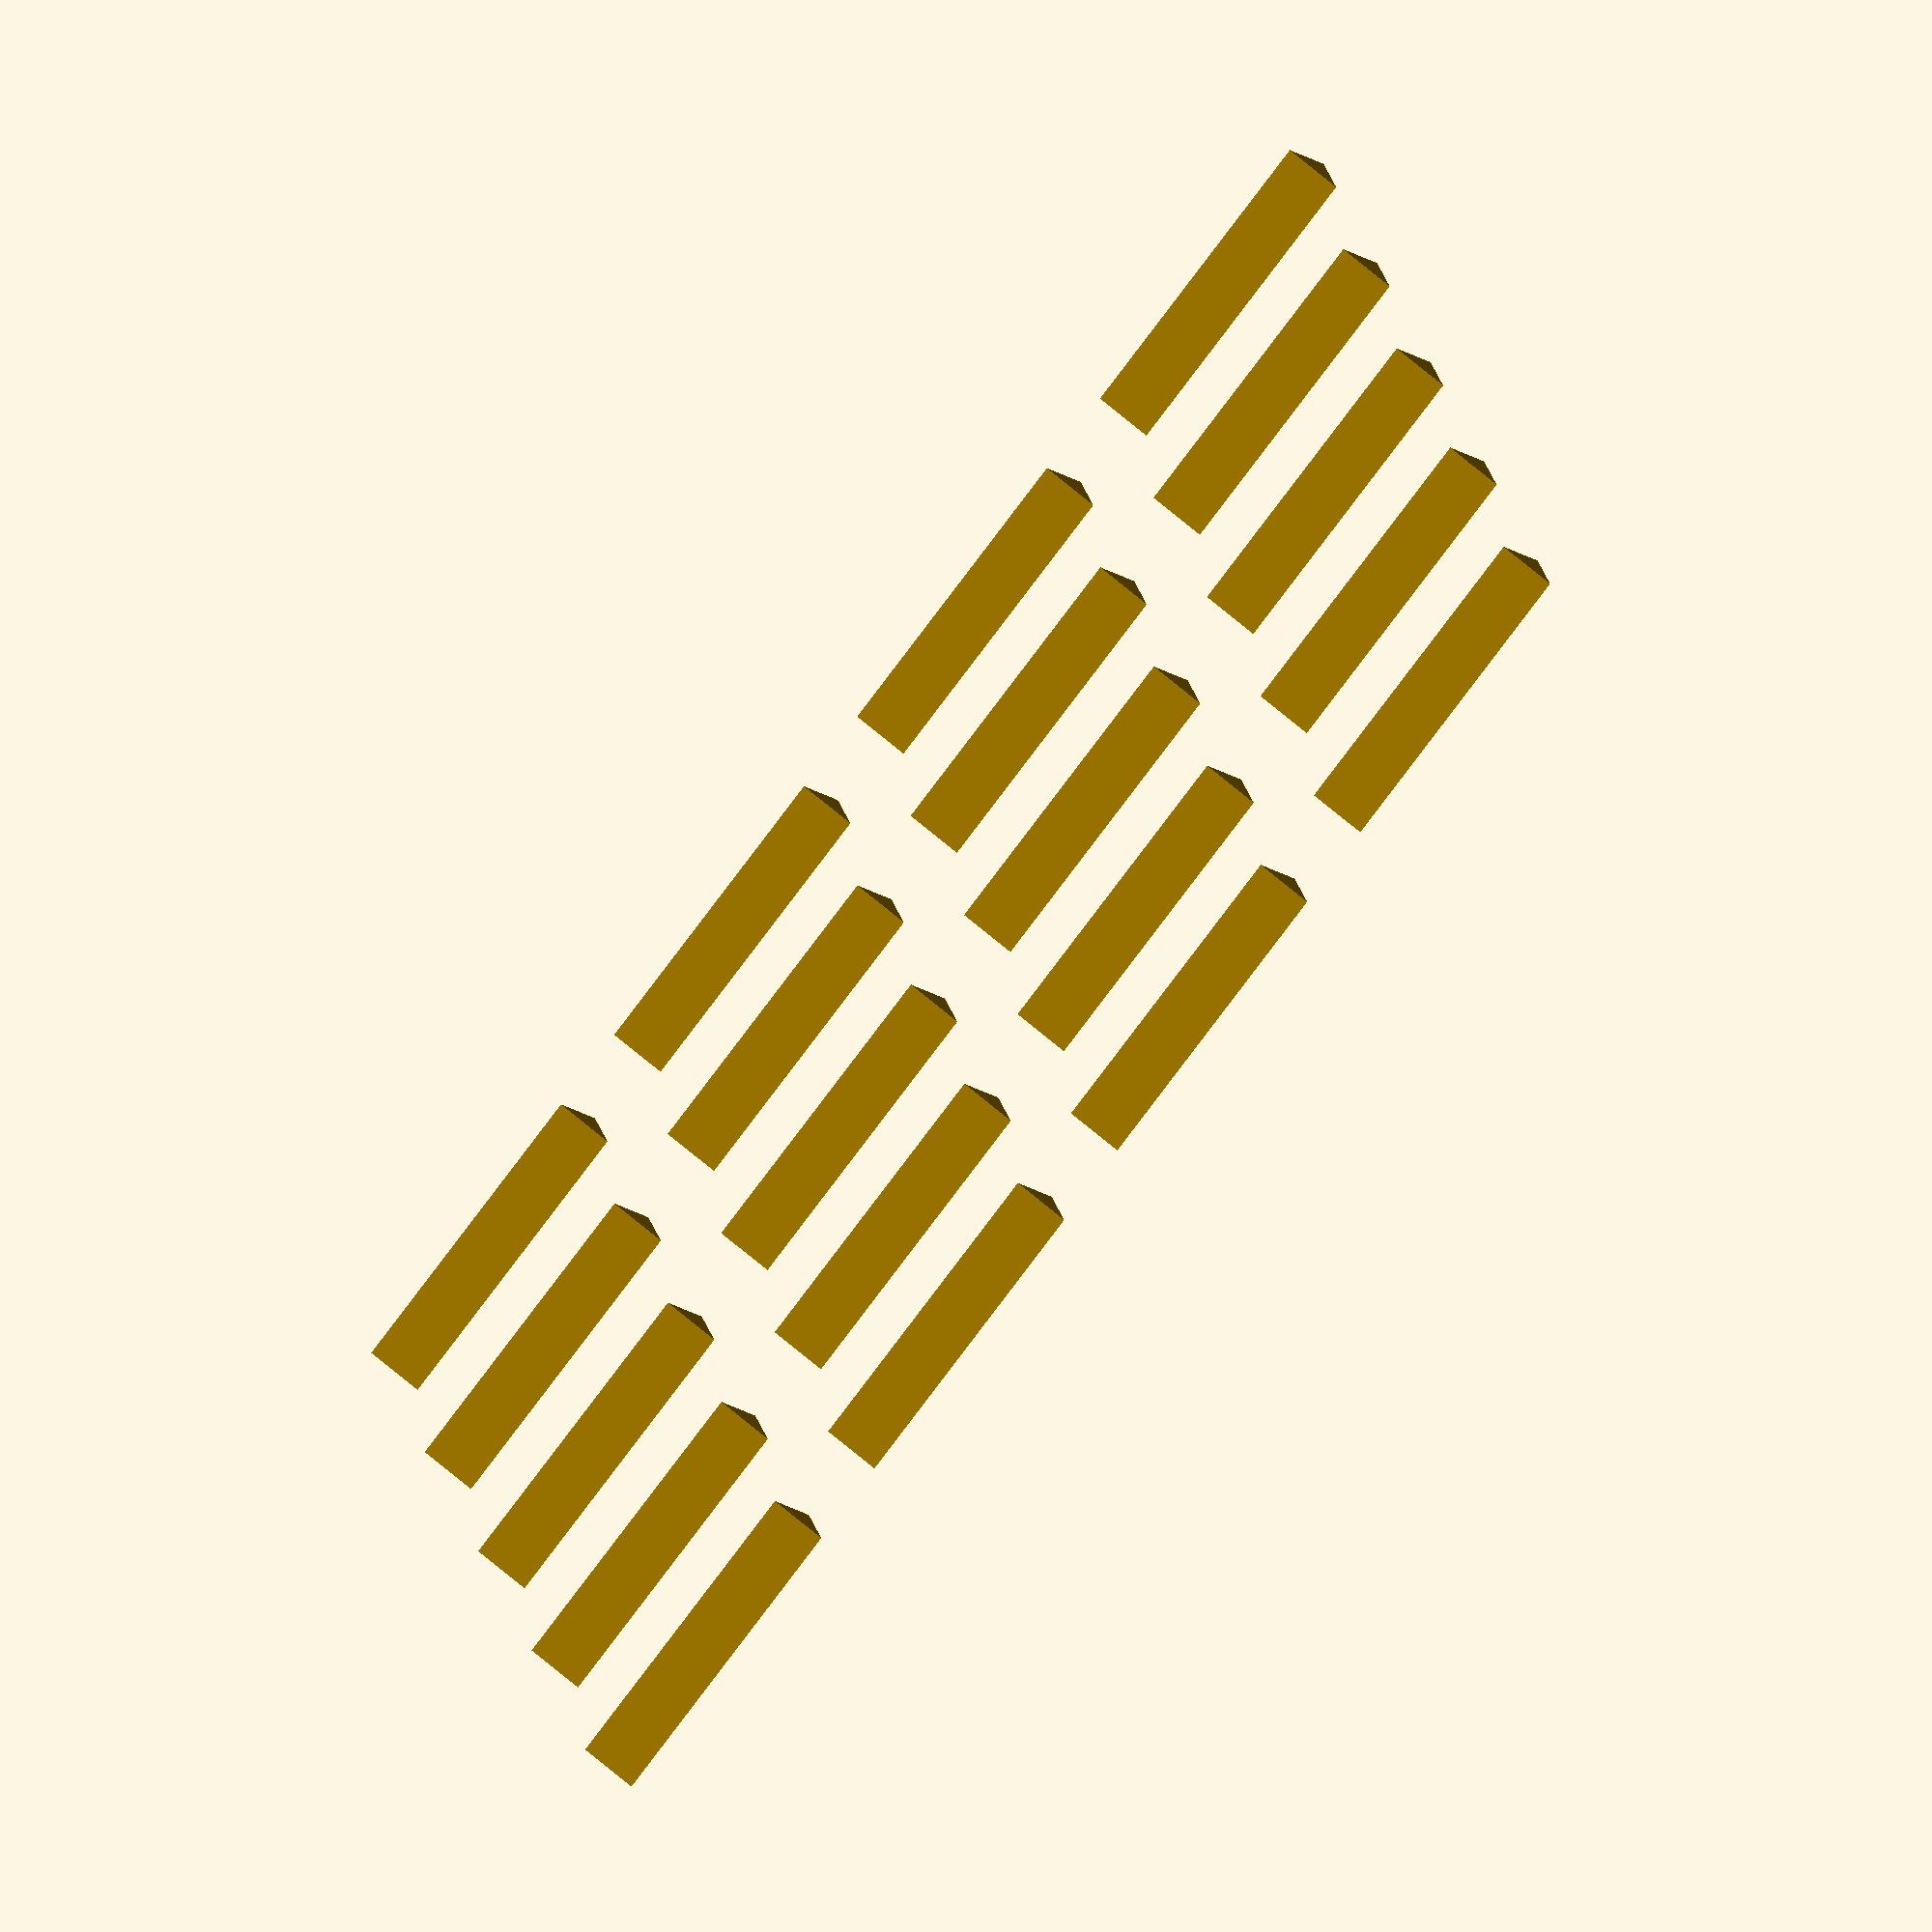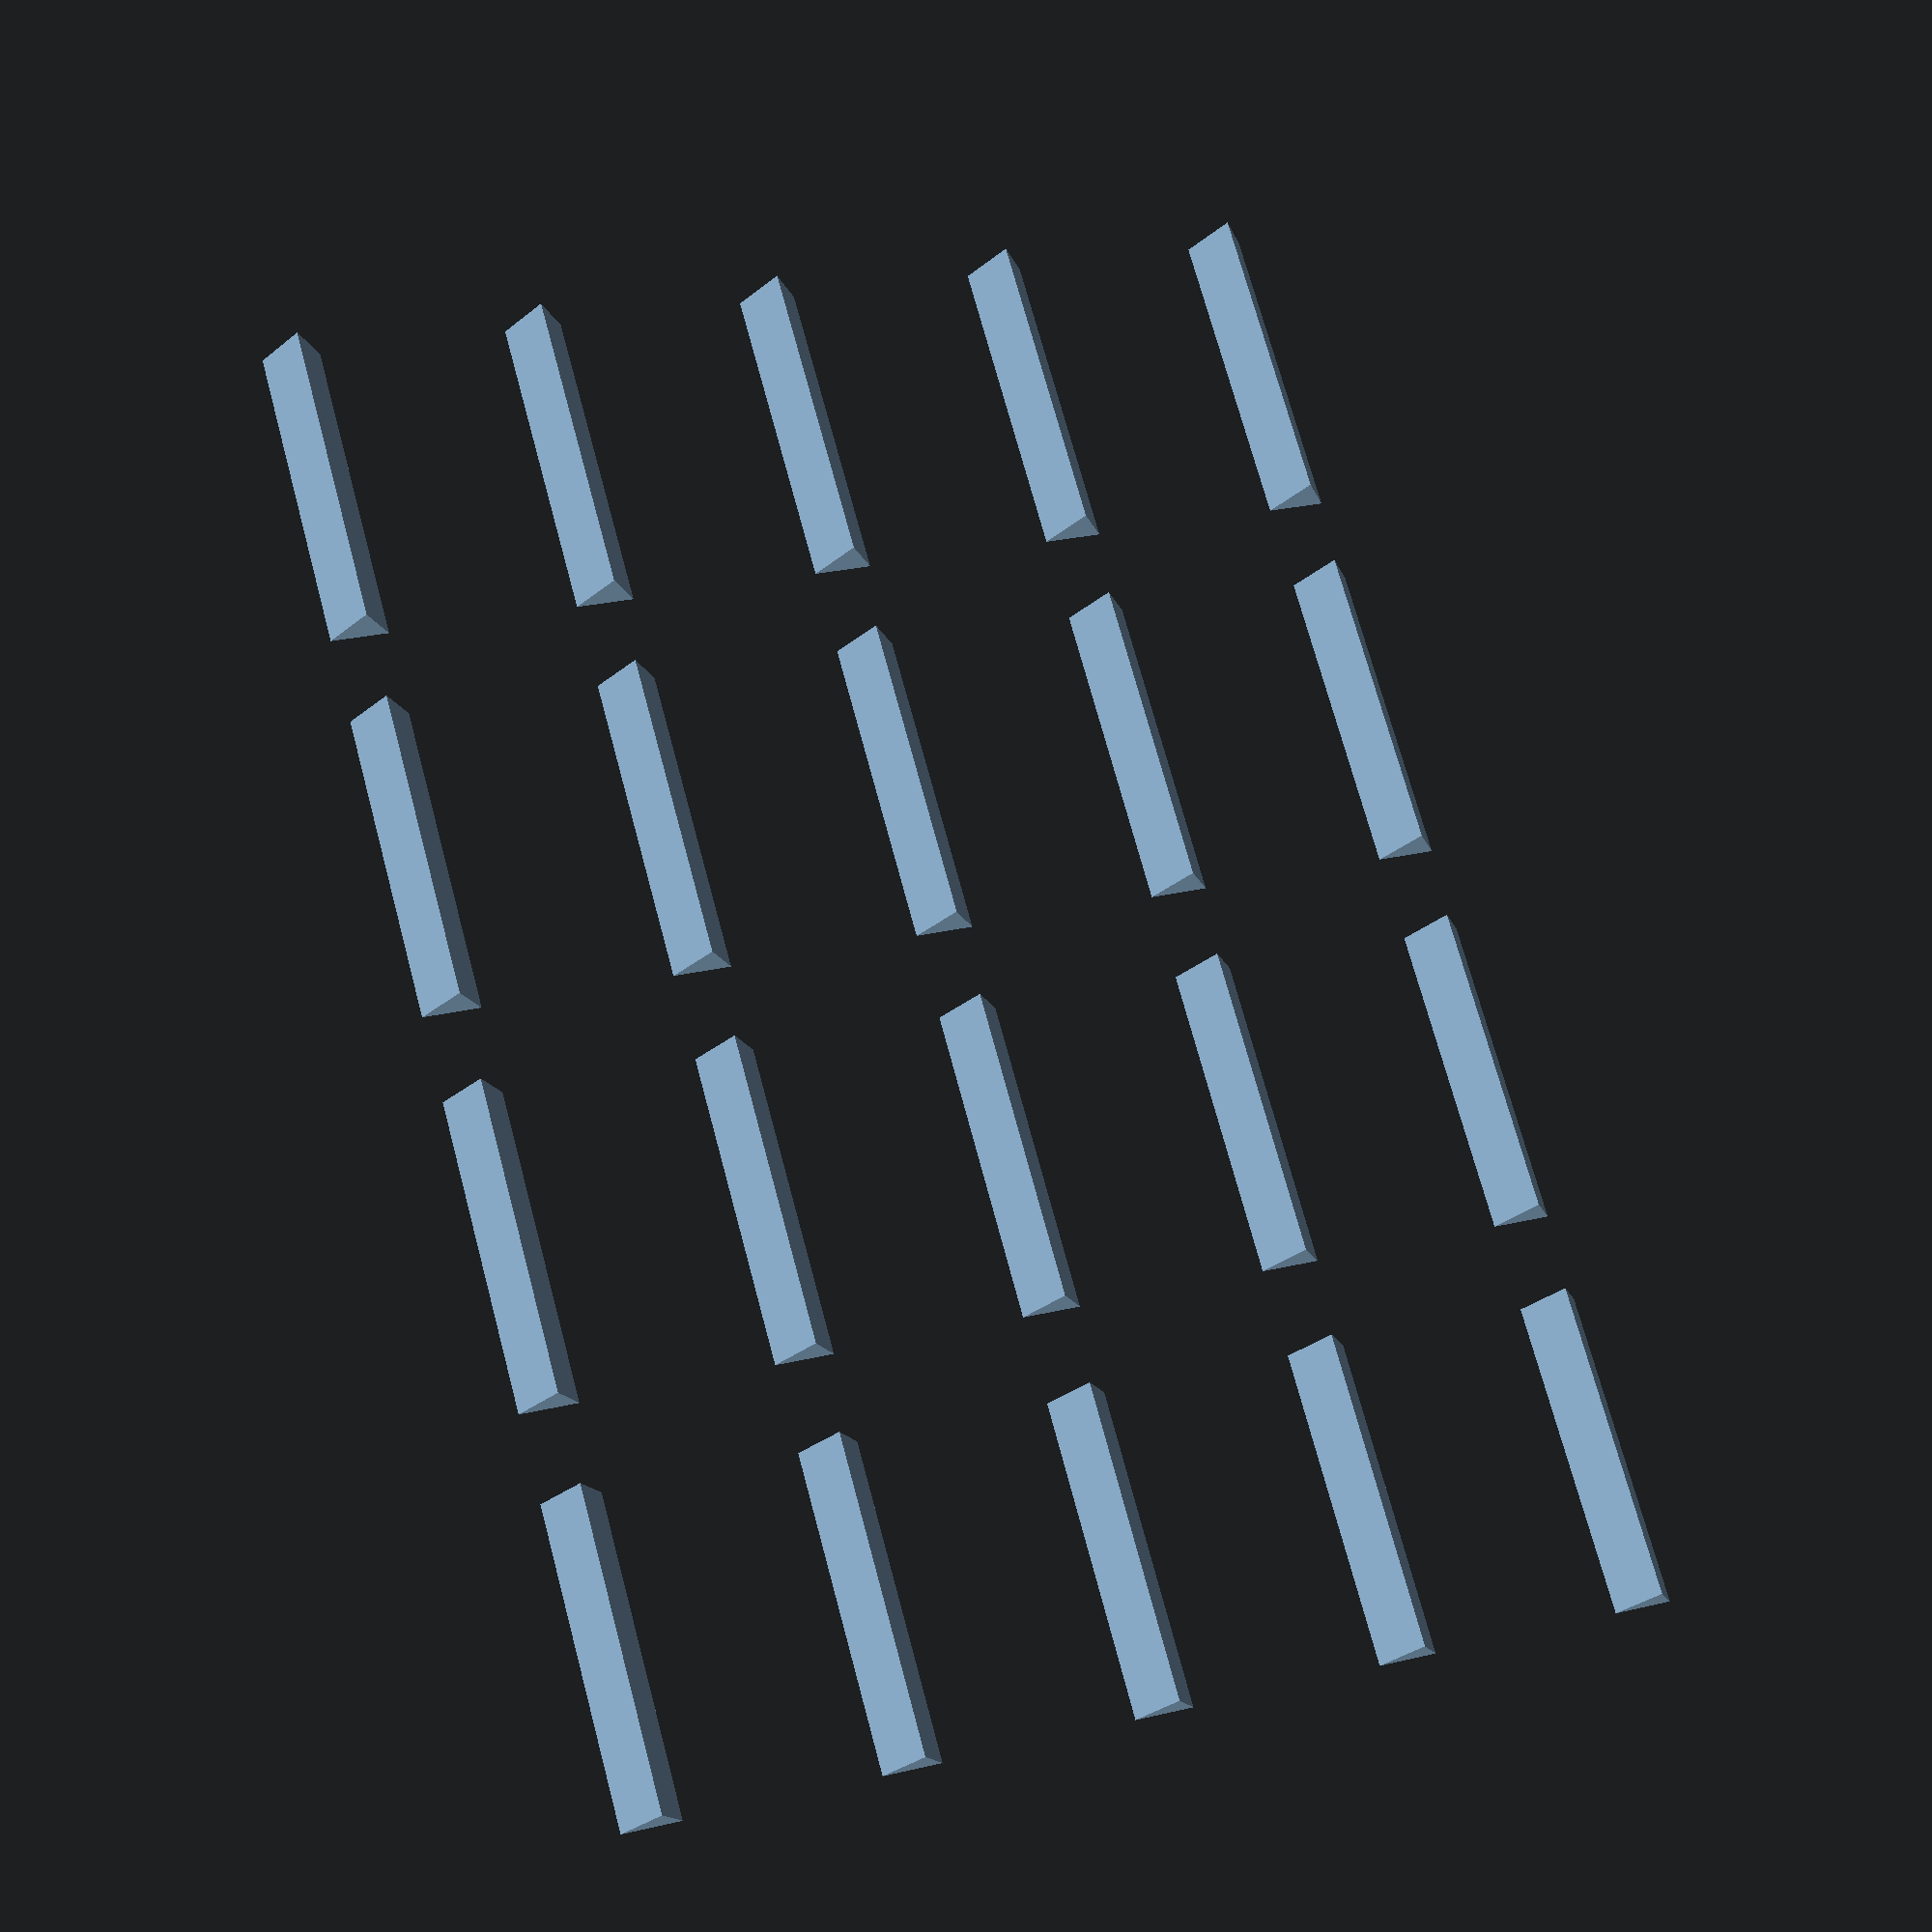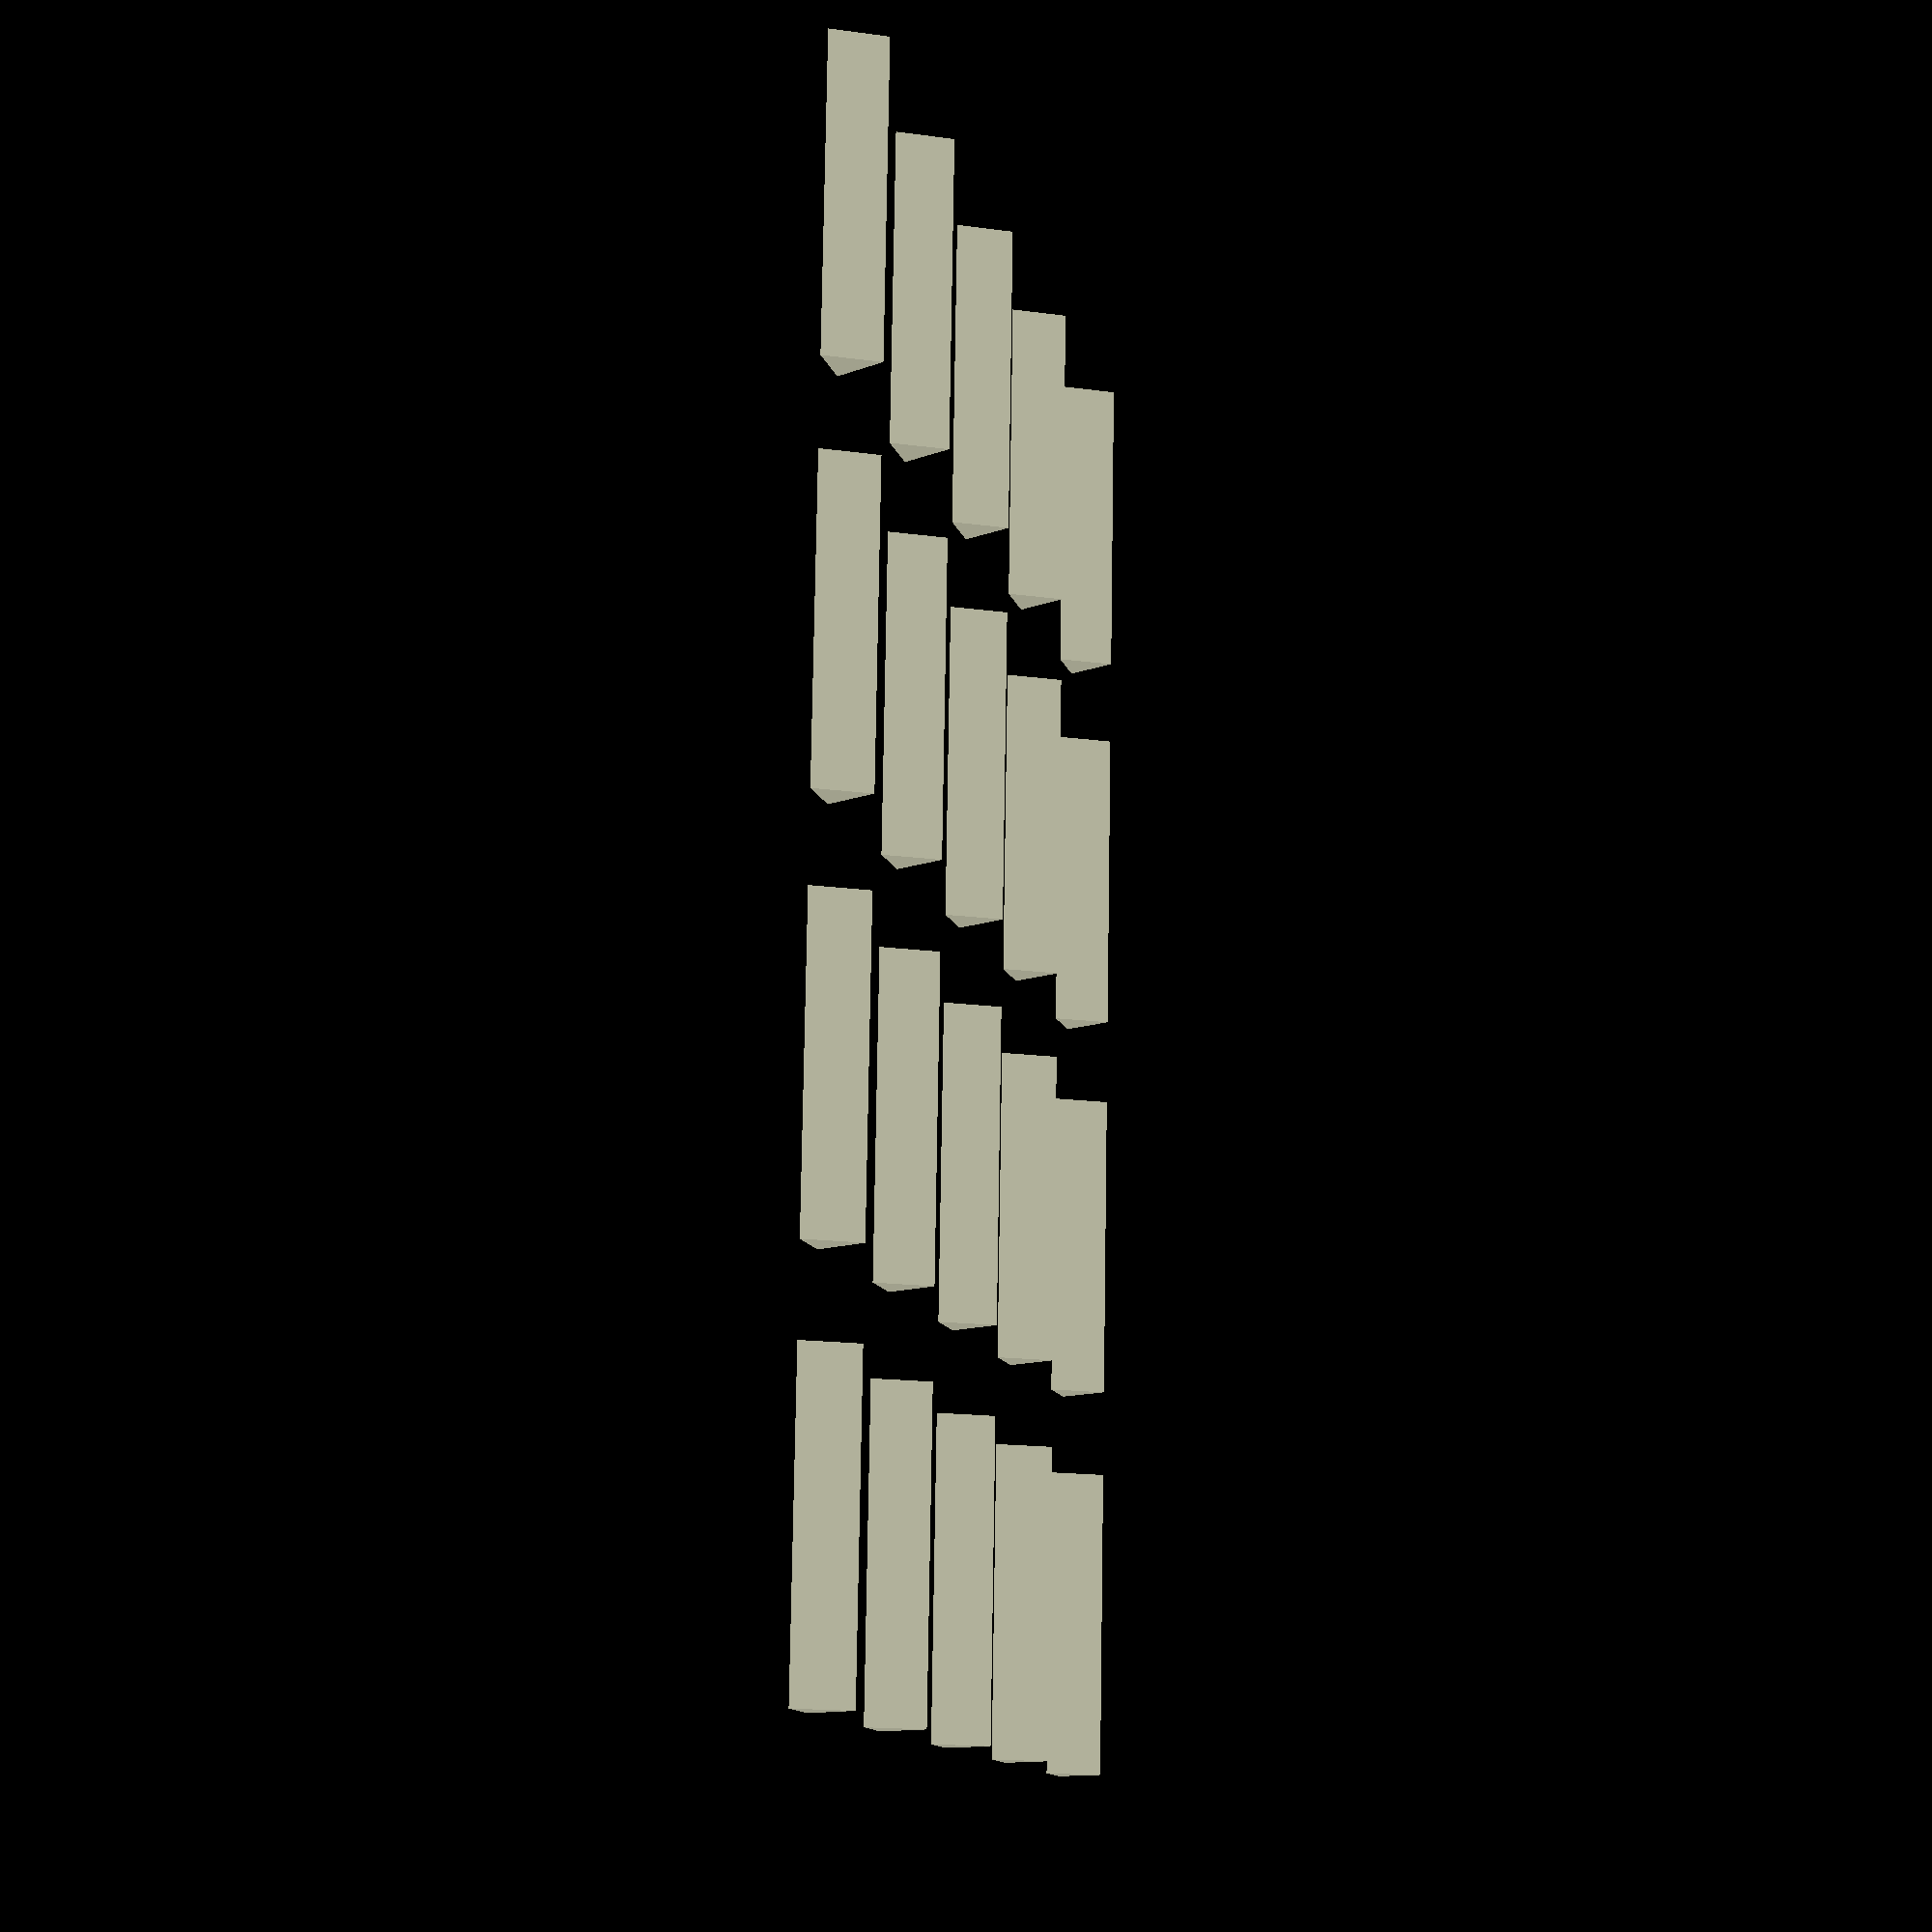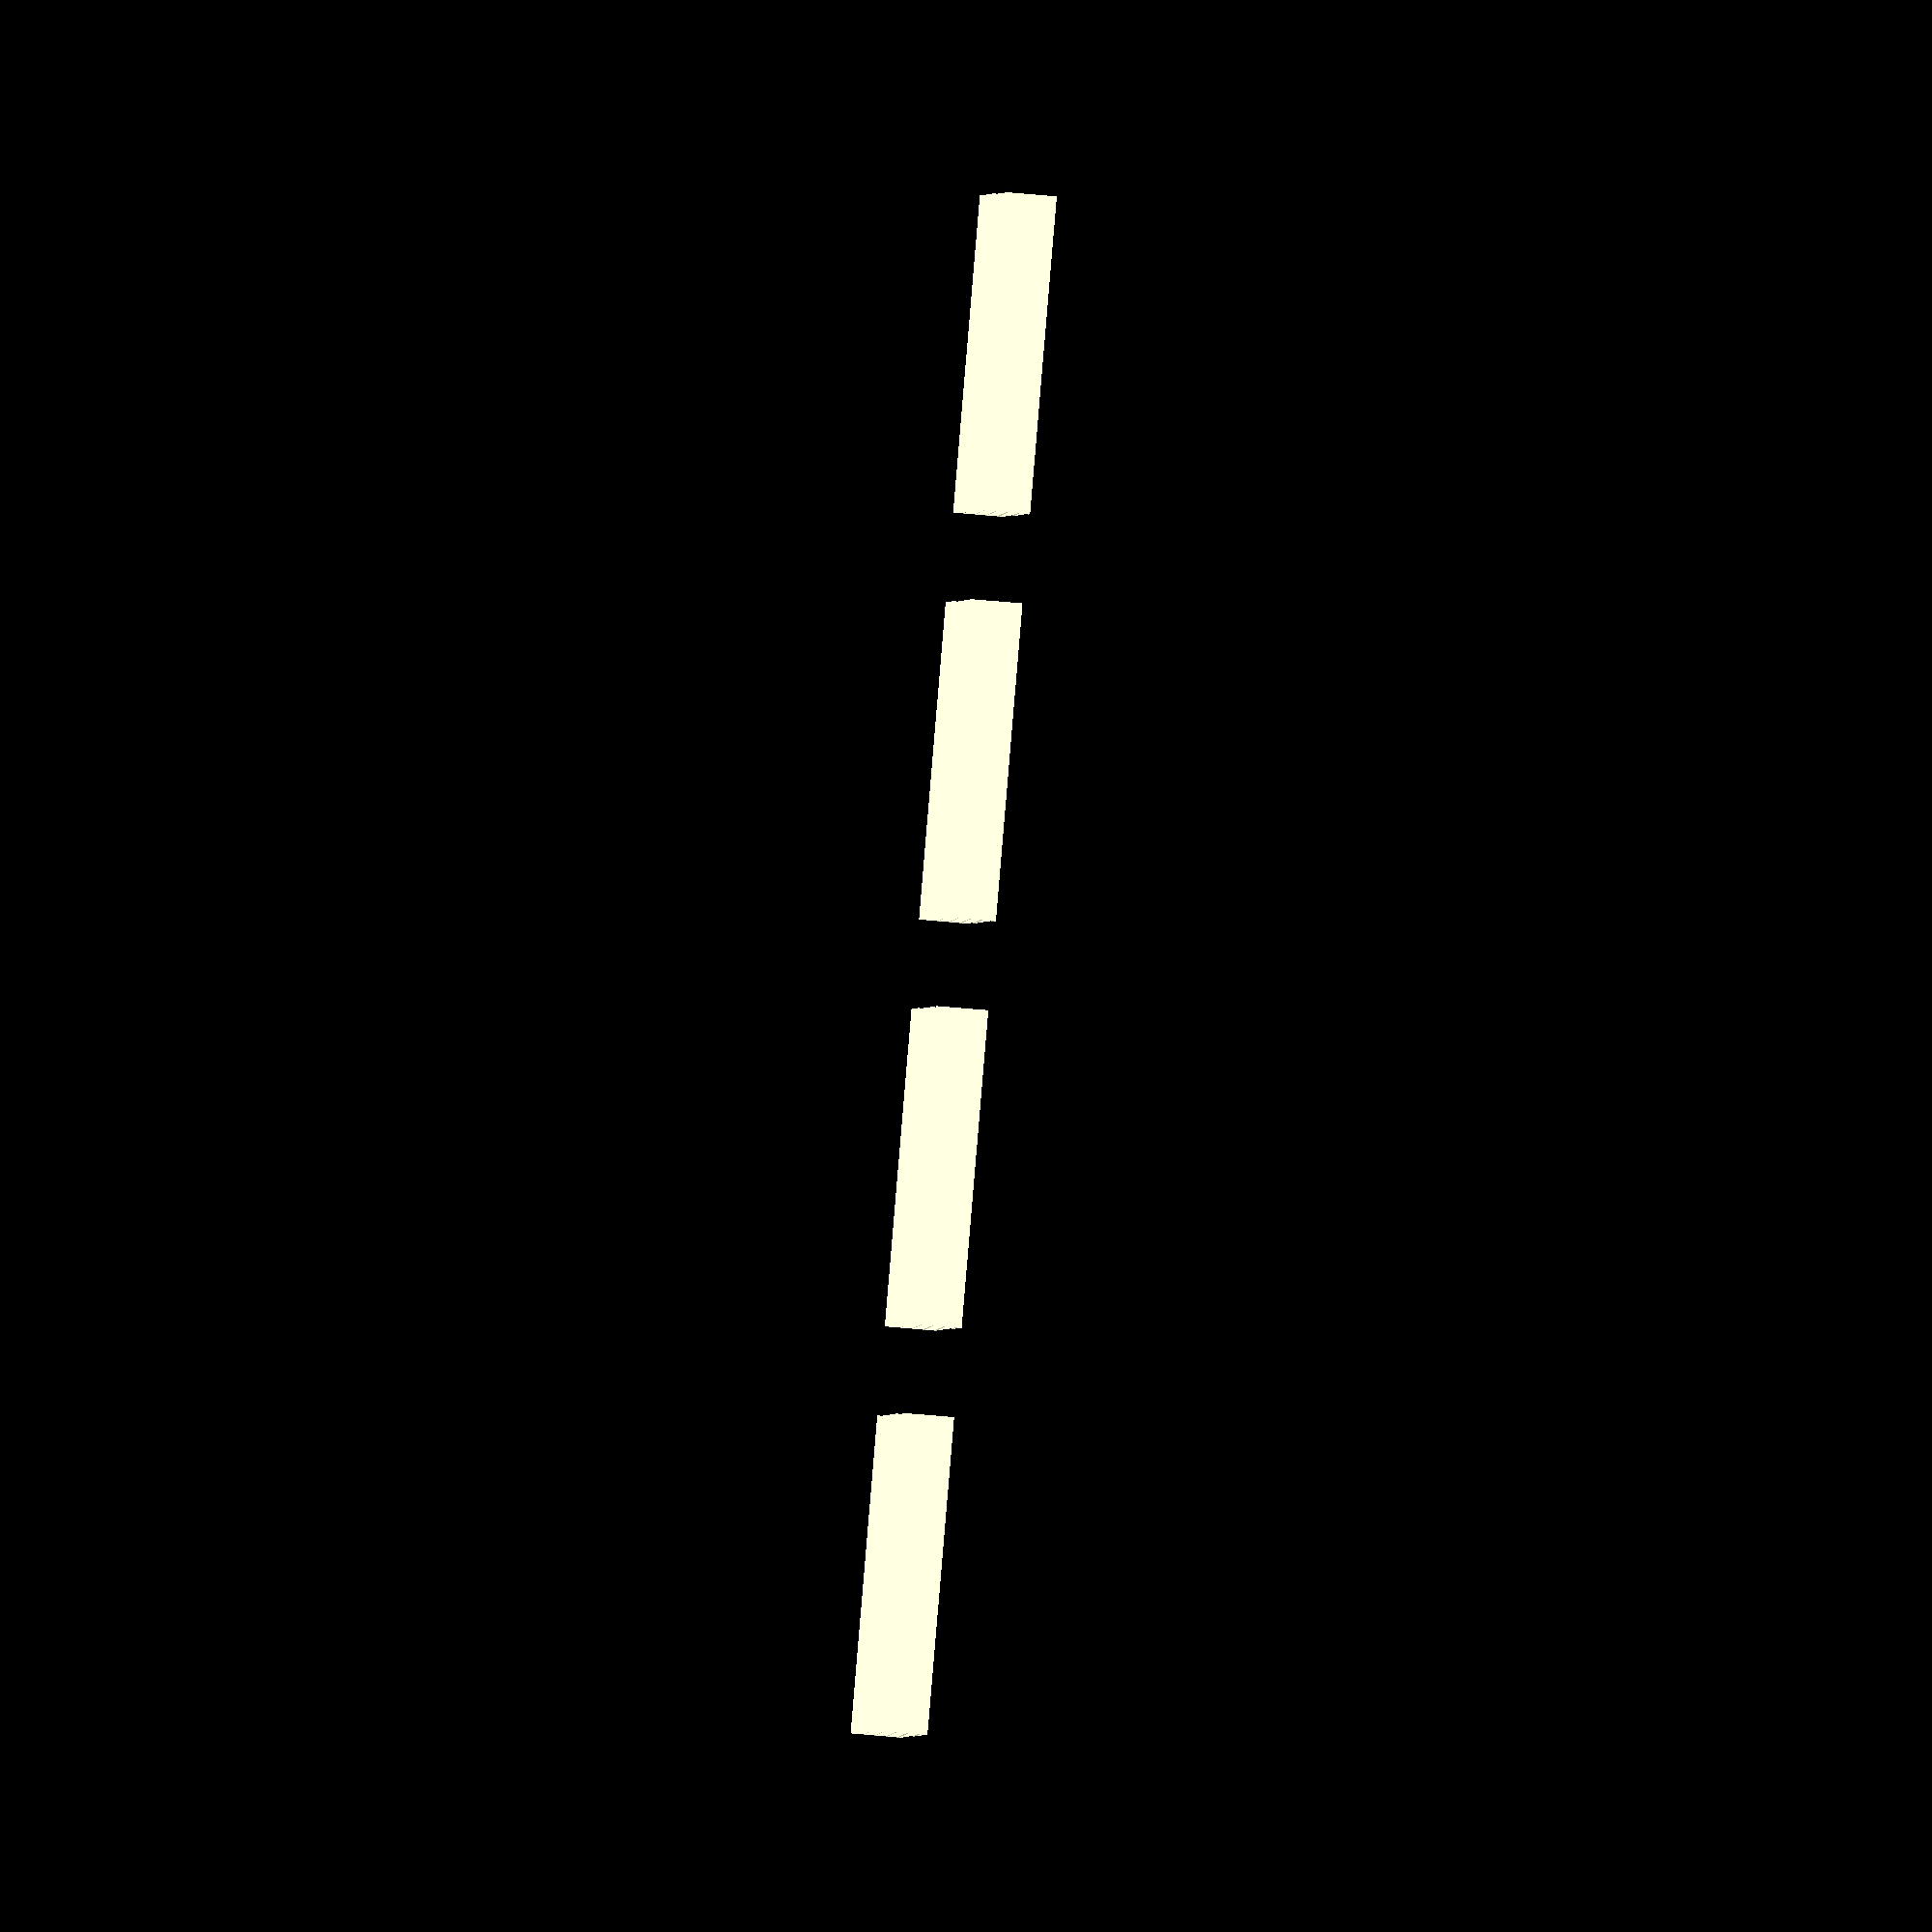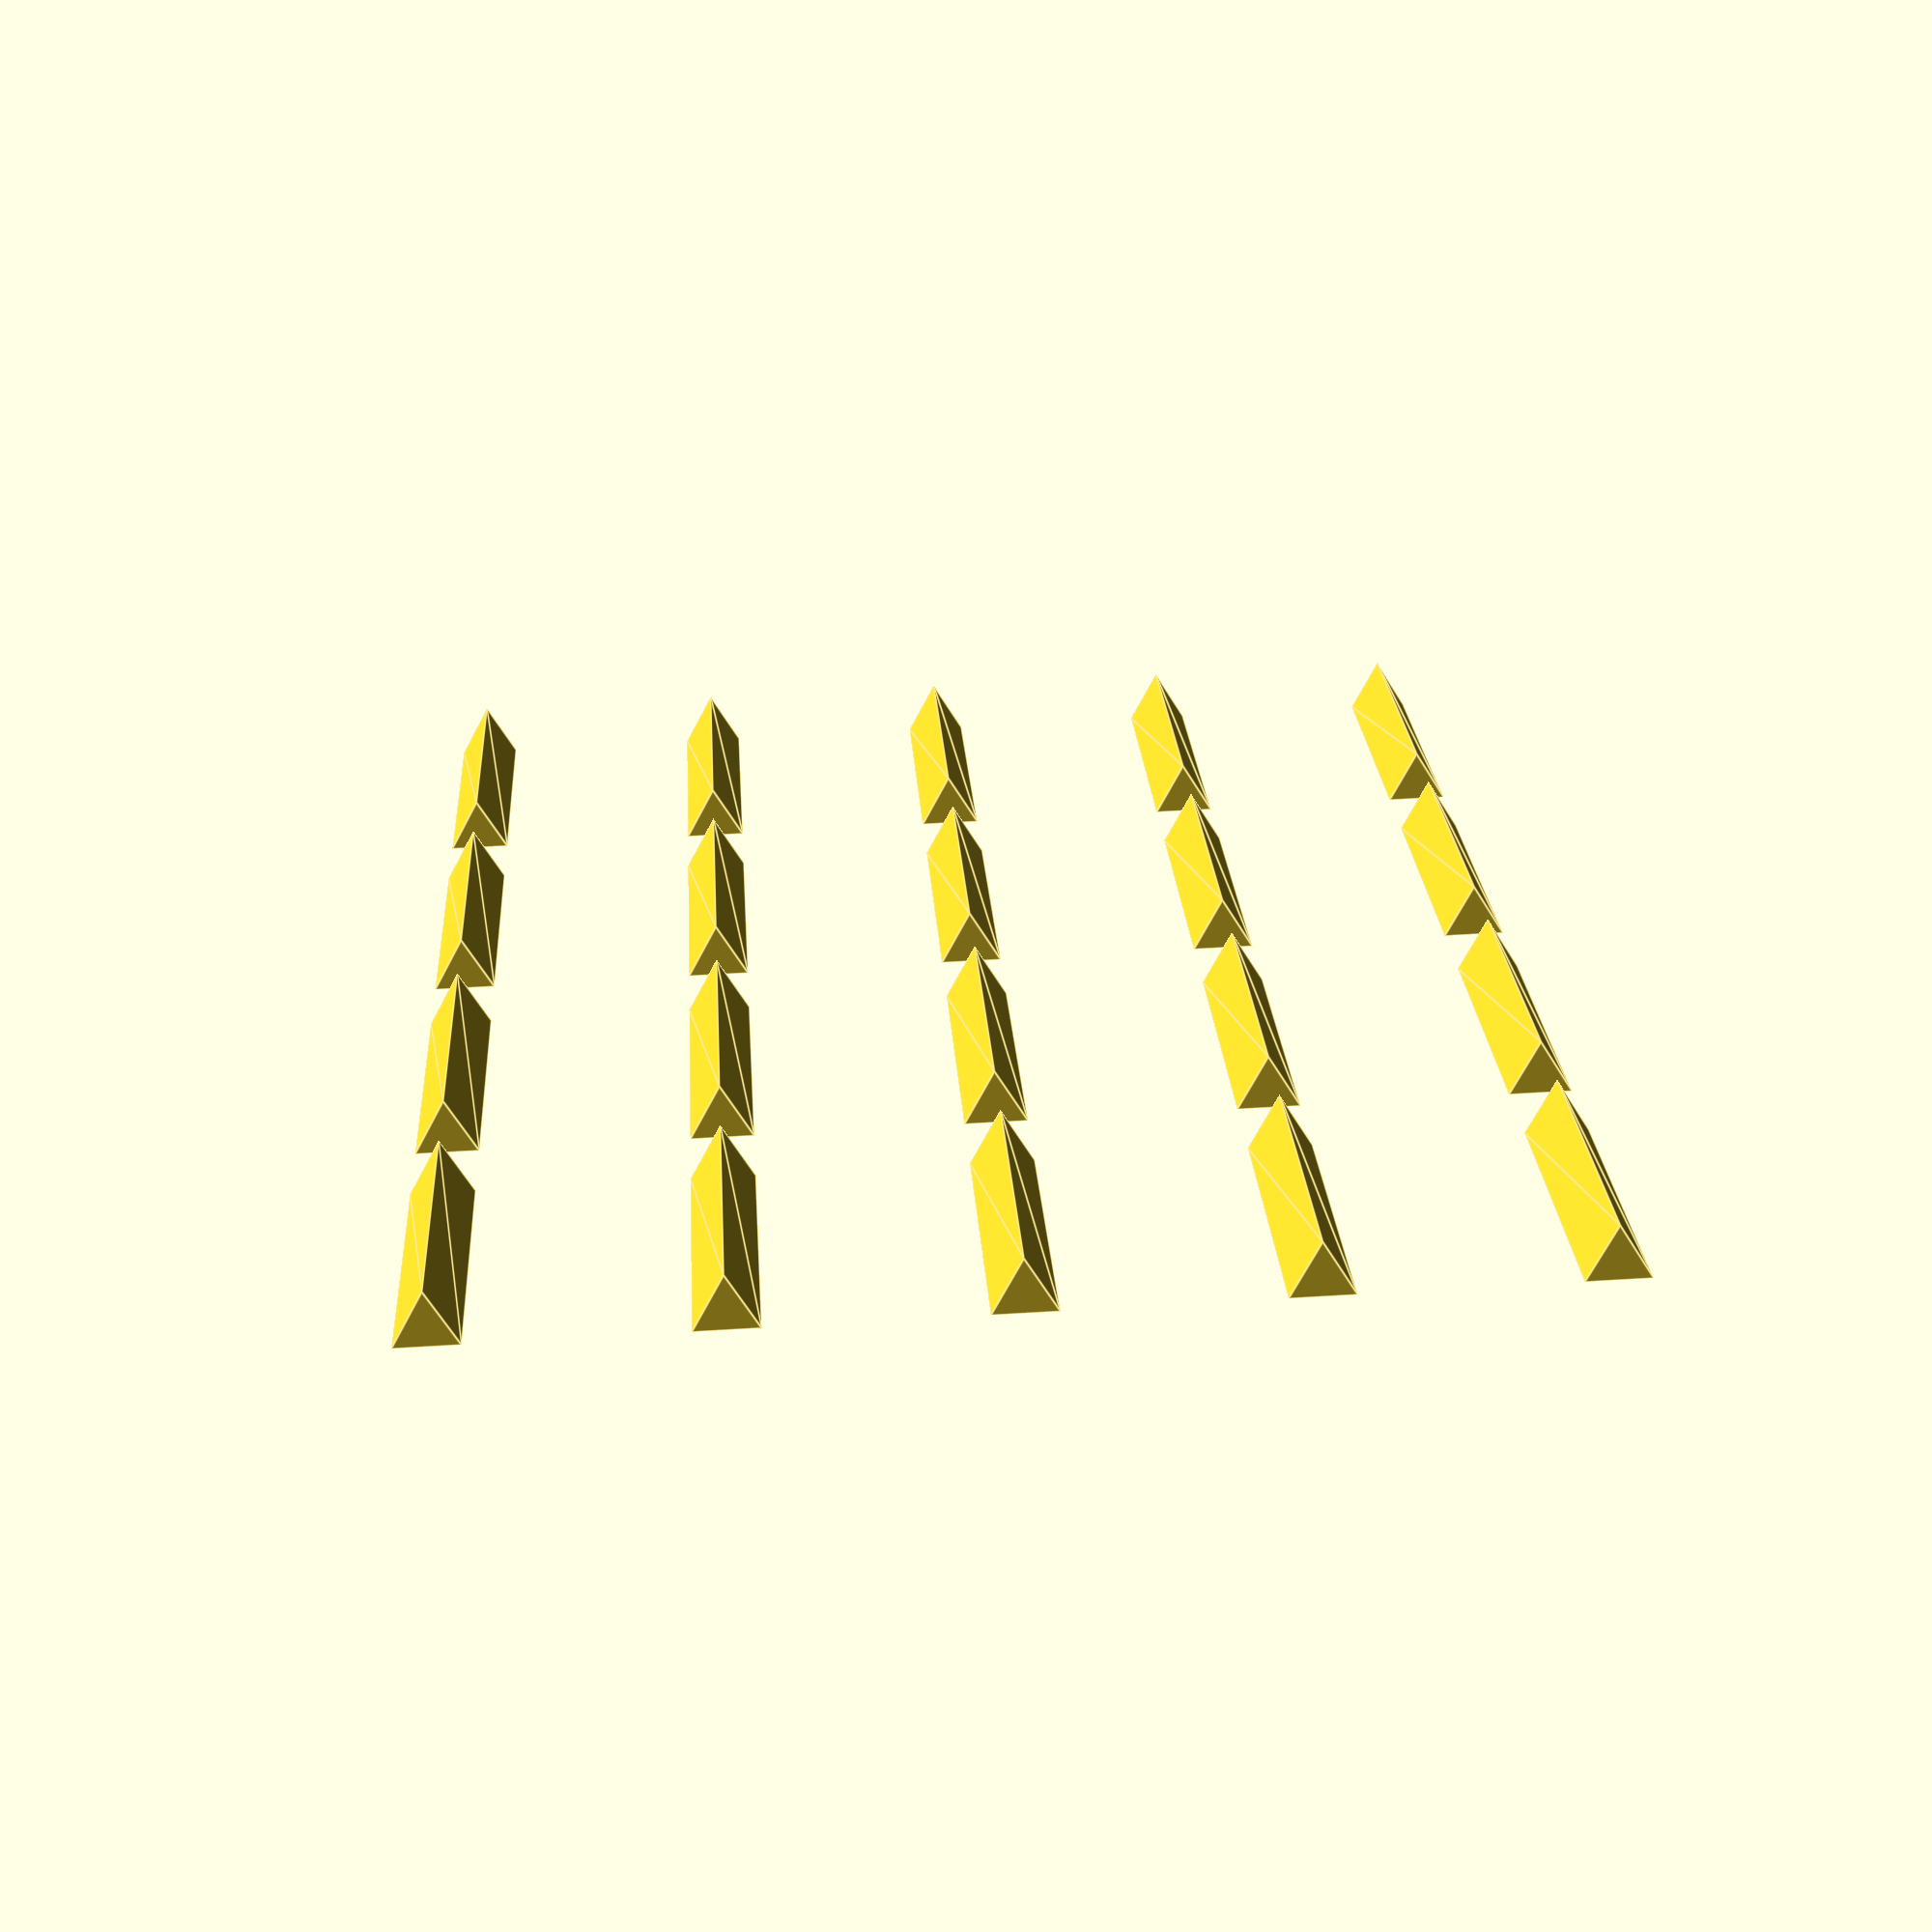
<openscad>

module step(len, mod)
{
	for (i = [0:$children-1])
		translate([ len*(i - ($children-1)/2), 0, 0 ]) children((i+mod) % $children);
}

for (i = [1:5])
{
	translate([0, -50+i*20, 0]) step(32, i)
	{
      triangulo_base();
      triangulo_base();
      triangulo_base();
      triangulo_base();
	}
}


module triangulo_base(){
  rotate([0, 90, 0]) {
    rotate(-30){
      triangle_tube(25, 5.4/2, 5.4/2);
    }
  }
}

//triangle_tube(20, 5, 5);
module triangle_tube(height,radius,wall)
{
   tubify(radius,wall) triangle_prism(height,radius);
}

//Tubifies any regular prism
module tubify(radius,wall)
{
  difference()
  {
    child(0);
    translate([0, 0, -0.1]) scale([(radius-wall)/radius, (radius-wall)/radius, 2]) child(0);
  }
}

module triangle_prism(height,radius)
{
  linear_extrude(height=height) triangle(radius);
}

module triangle(radius)
{
  o=radius/2;		//equivalent to radius*sin(30)
  a=radius*sqrt(3)/2;	//equivalent to radius*cos(30)
  polygon(points=[[-a,-o],[0,radius],[a,-o]],paths=[[0,1,2]]);
}

</openscad>
<views>
elev=231.3 azim=160.6 roll=129.1 proj=o view=solid
elev=22.6 azim=74.6 roll=346.2 proj=p view=wireframe
elev=8.6 azim=93.9 roll=283.5 proj=p view=solid
elev=74.1 azim=343.9 roll=85.0 proj=o view=solid
elev=248.2 azim=86.8 roll=178.0 proj=p view=edges
</views>
